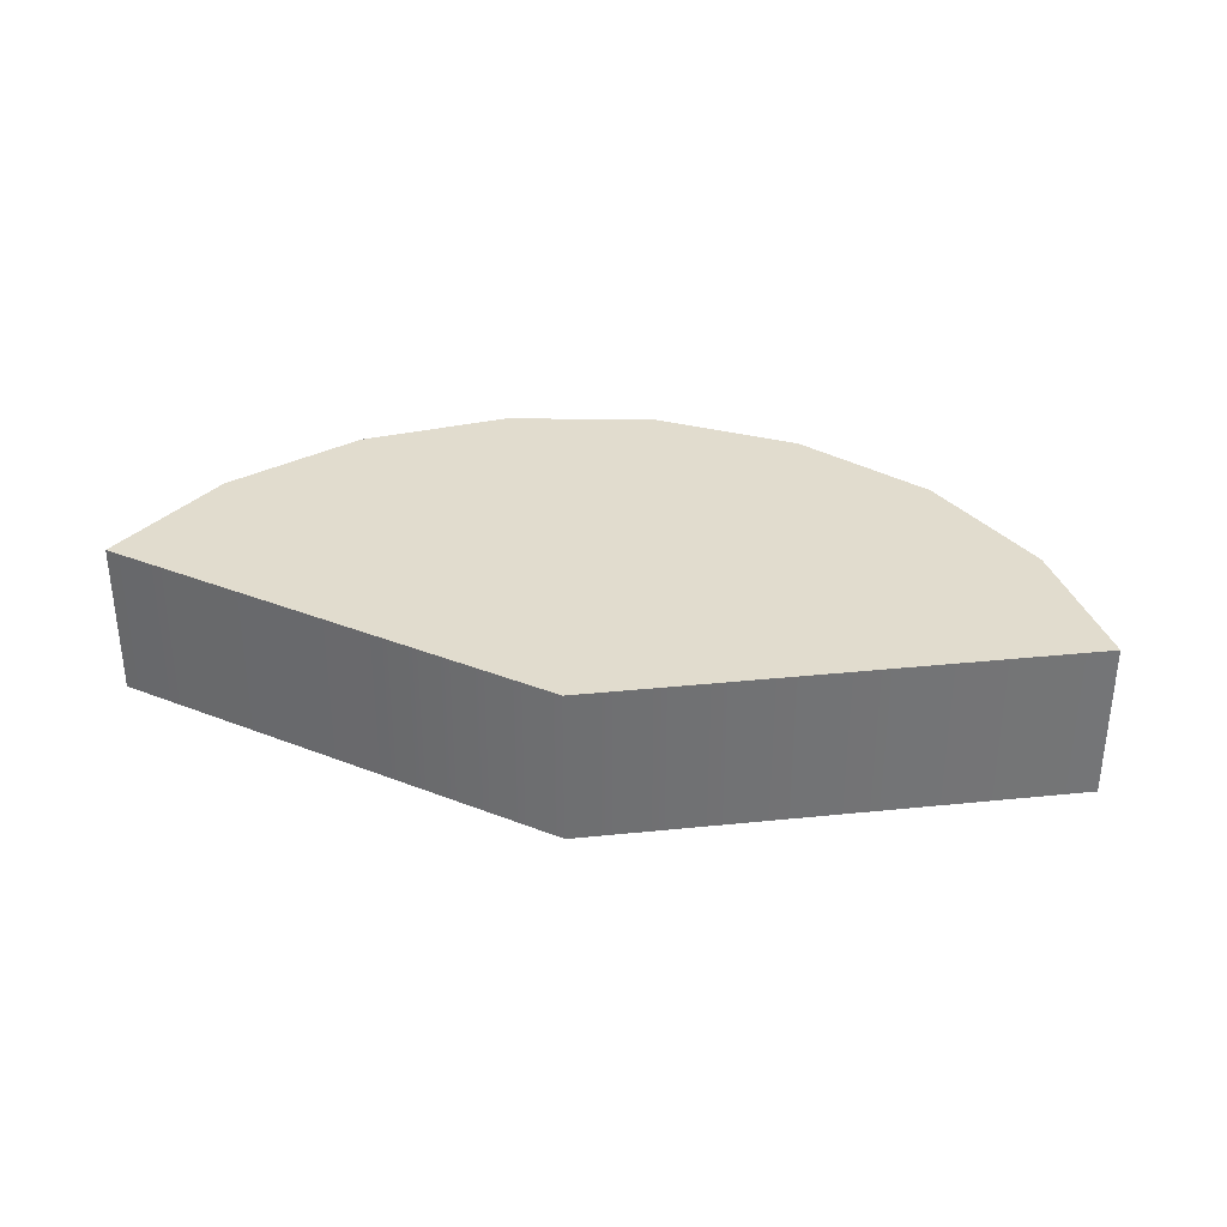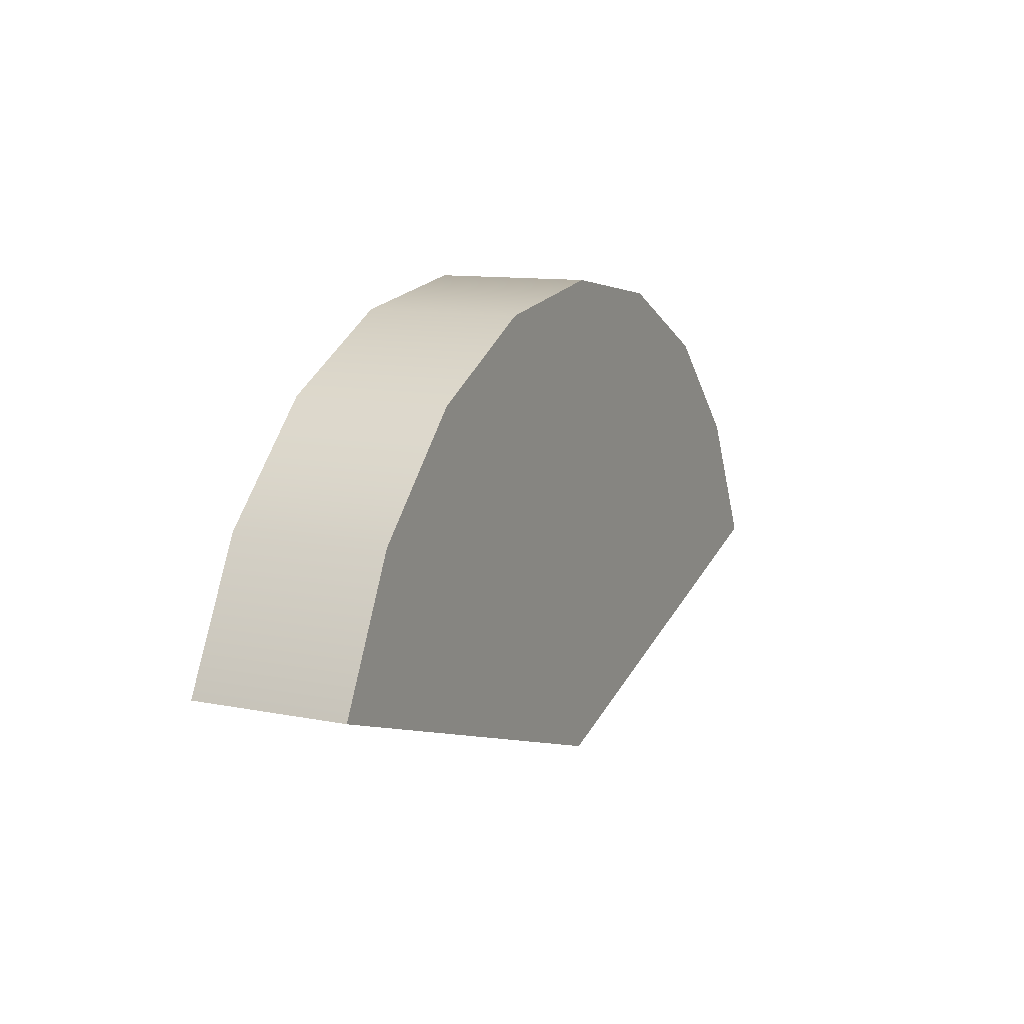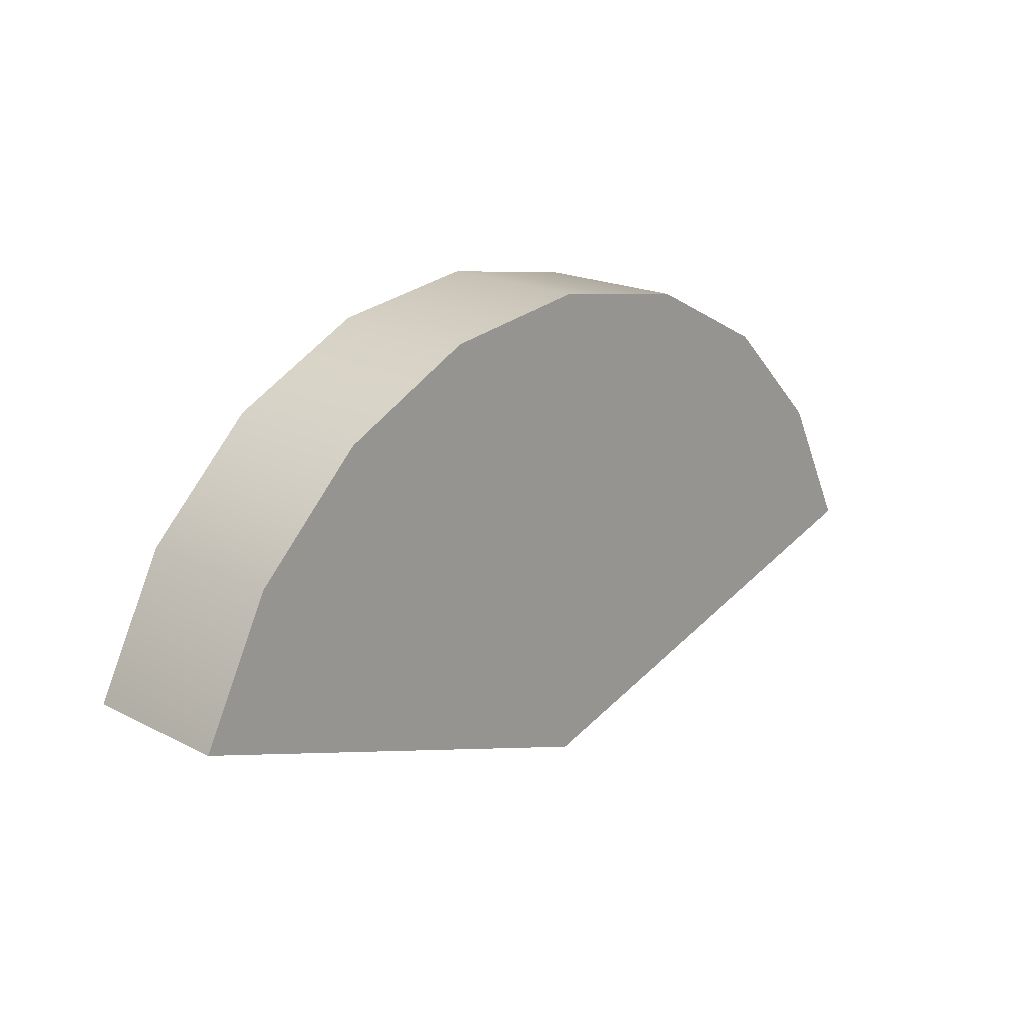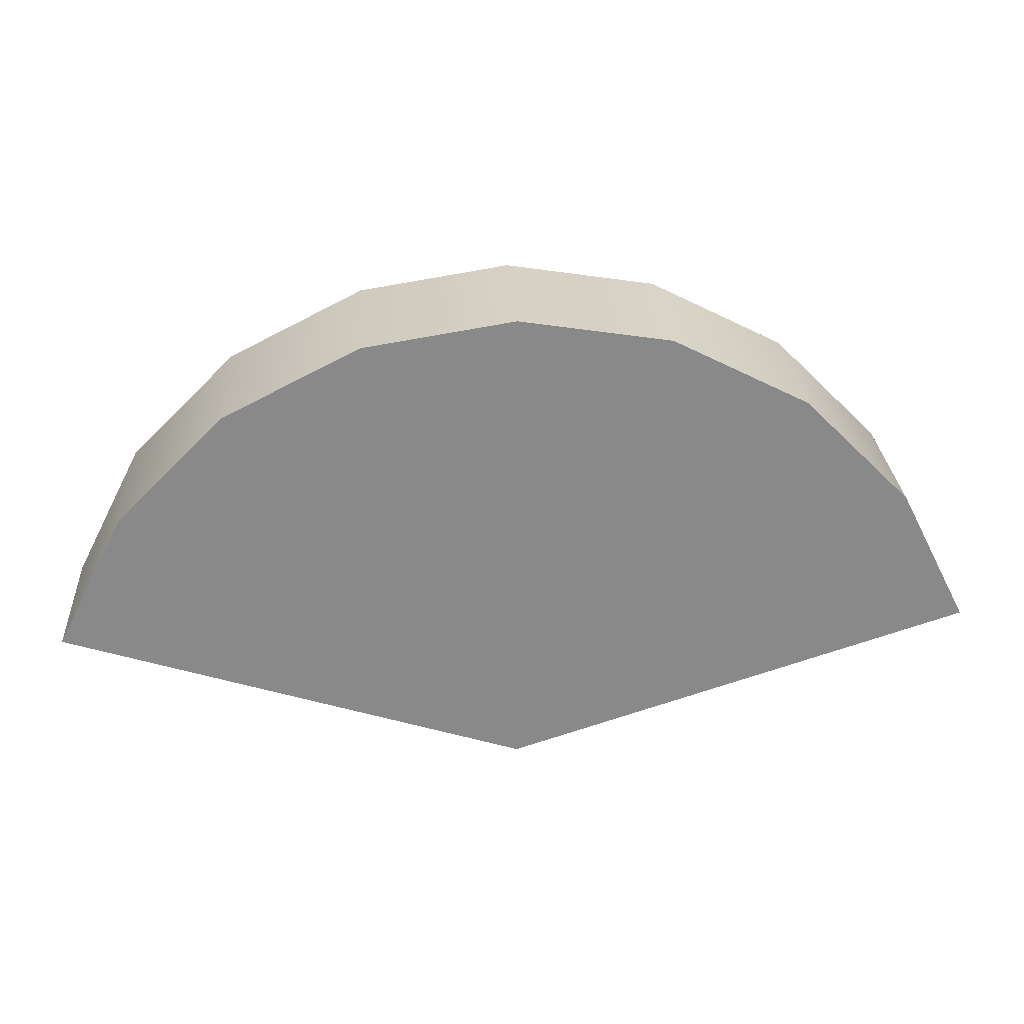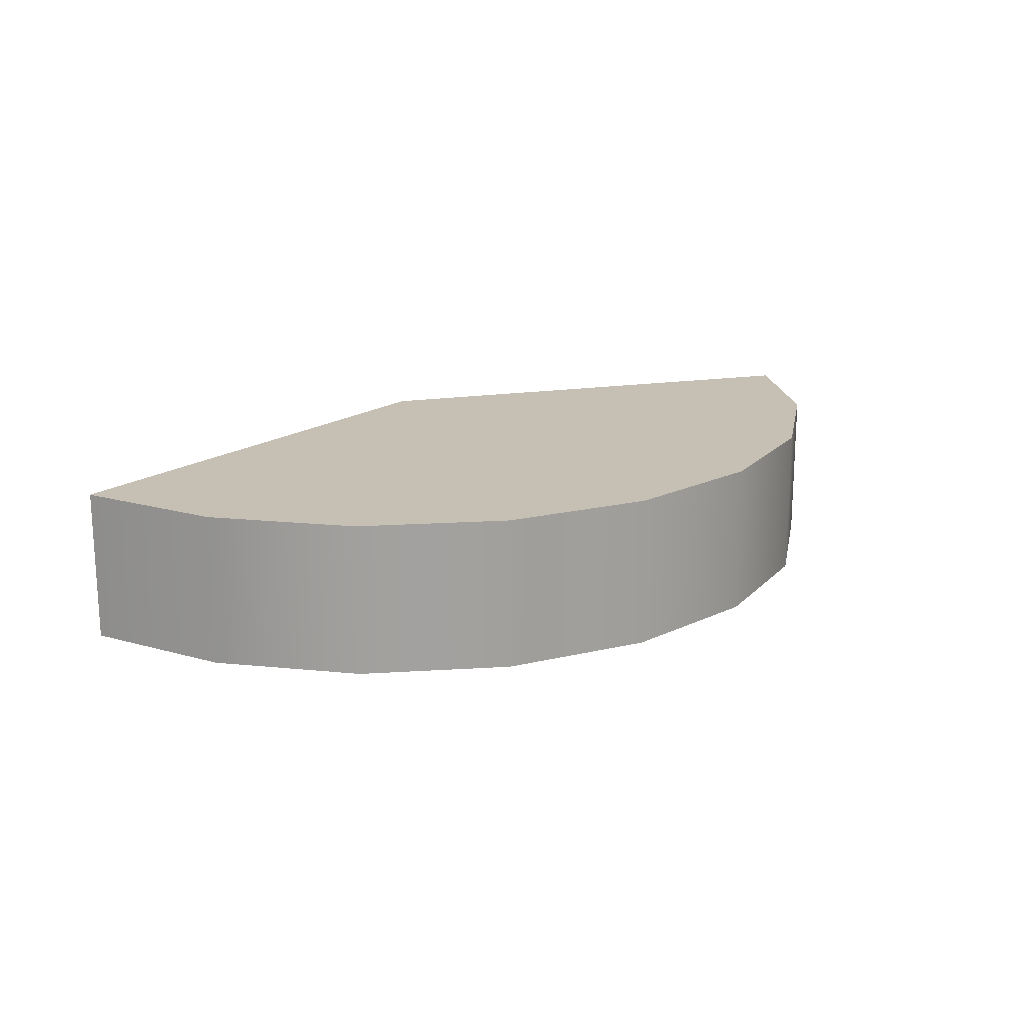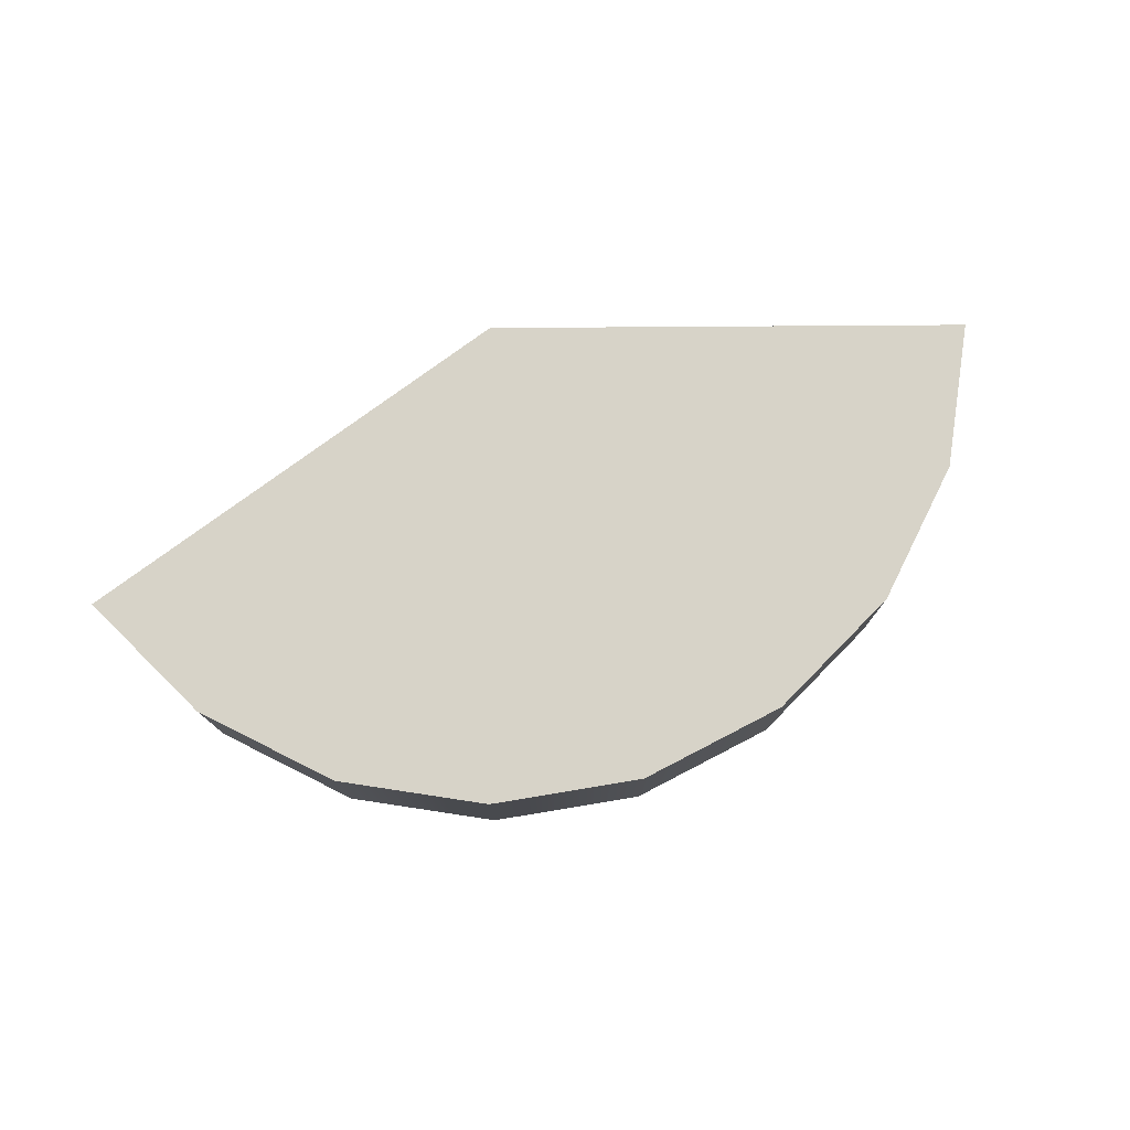
<metadata>
{"format":"obj","ext":"obj","renderer":"f3d","projection":"perspective","resolution":1024,"background":"white","views":[{"elev":34.0,"azim":-169.9,"up":"+Y"},{"elev":10.8,"azim":-63.5,"up":"+Z"},{"elev":18.7,"azim":-46.1,"up":"+Z"},{"elev":27.0,"azim":176.3,"up":"+Z"},{"elev":18.1,"azim":-34.0,"up":"+Y"},{"elev":77.0,"azim":-18.4,"up":"+Y"}]}
</metadata>
<code>
g default
v -0.9511 -0.1607 0.309
v -0.809 -0.1607 0.5878
v -0.5878 -0.1607 0.809
v -0.309 -0.1607 0.9511
v -0 -0.1607 1
v 0.309 -0.1607 0.9511
v 0.5878 -0.1607 0.809
v 0.809 -0.1607 0.5878
v 0.9511 -0.1607 0.309
v -0.9511 0.1607 0.309
v -0.809 0.1607 0.5878
v -0.5878 0.1607 0.809
v -0.309 0.1607 0.9511
v -0 0.1607 1
v 0.309 0.1607 0.9511
v 0.5878 0.1607 0.809
v 0.809 0.1607 0.5878
v 0.9511 0.1607 0.309
v 0 -0.1607 0
v 0 0.1607 0
g attackCone
f 1 2 11 10
f 2 3 12 11
f 3 4 13 12
f 4 5 14 13
f 5 6 15 14
f 6 7 16 15
f 7 8 17 16
f 8 9 18 17
f 2 1 19
f 3 2 19
f 4 3 19
f 5 4 19
f 6 5 19
f 7 6 19
f 8 7 19
f 9 8 19
f 10 11 20
f 11 12 20
f 12 13 20
f 13 14 20
f 14 15 20
f 15 16 20
f 16 17 20
f 17 18 20
f 10 20 19 1
f 19 20 18 9

</code>
